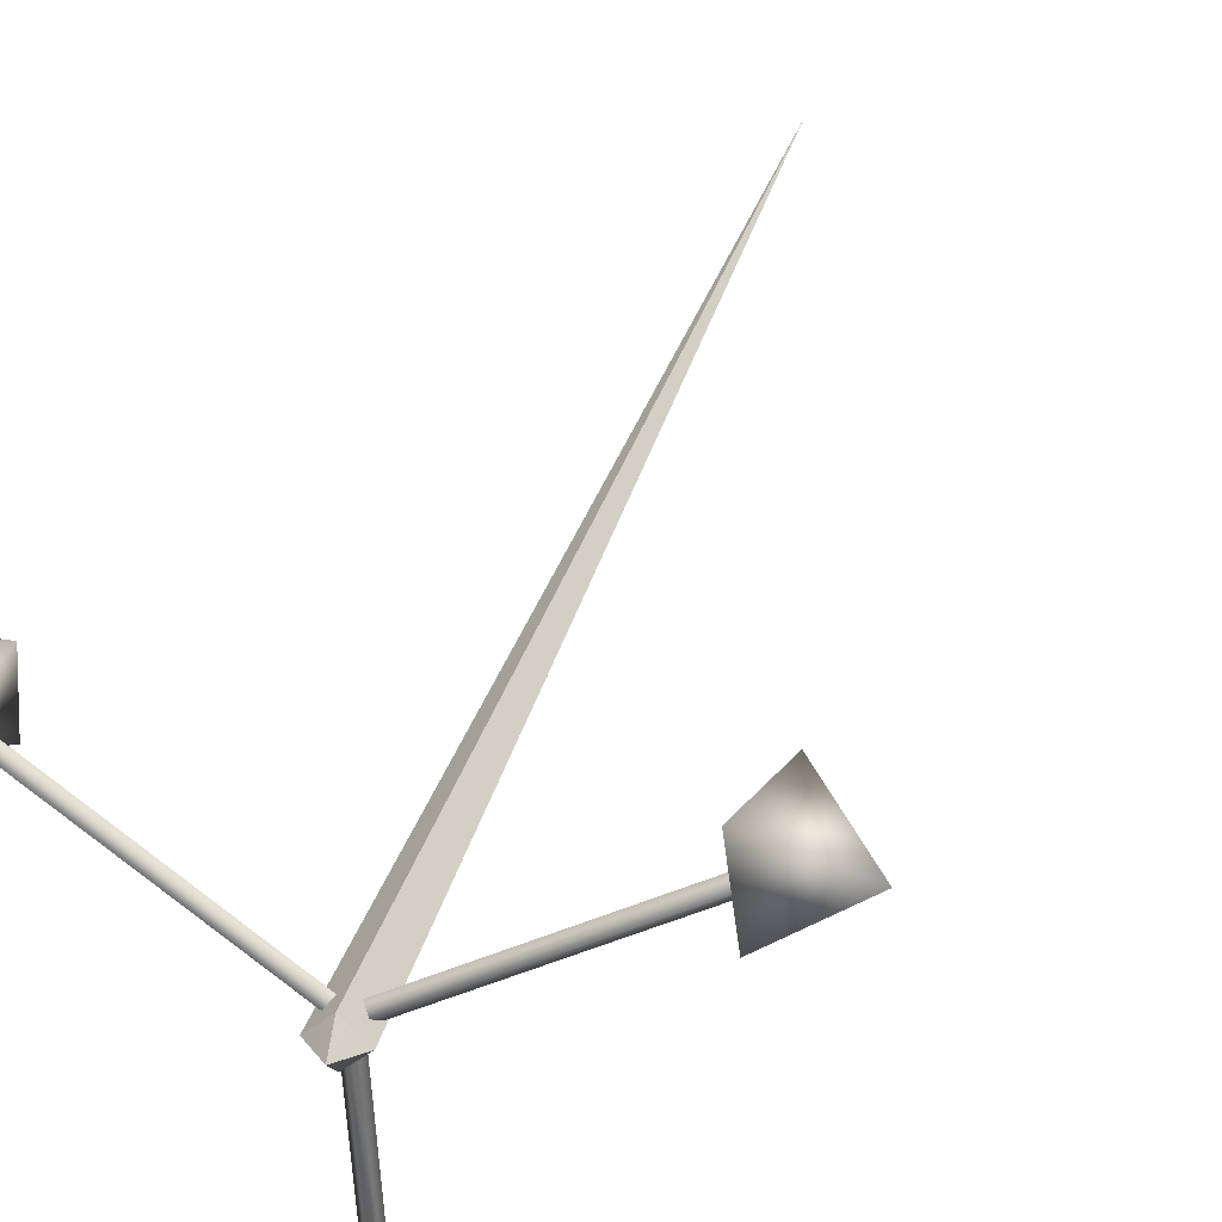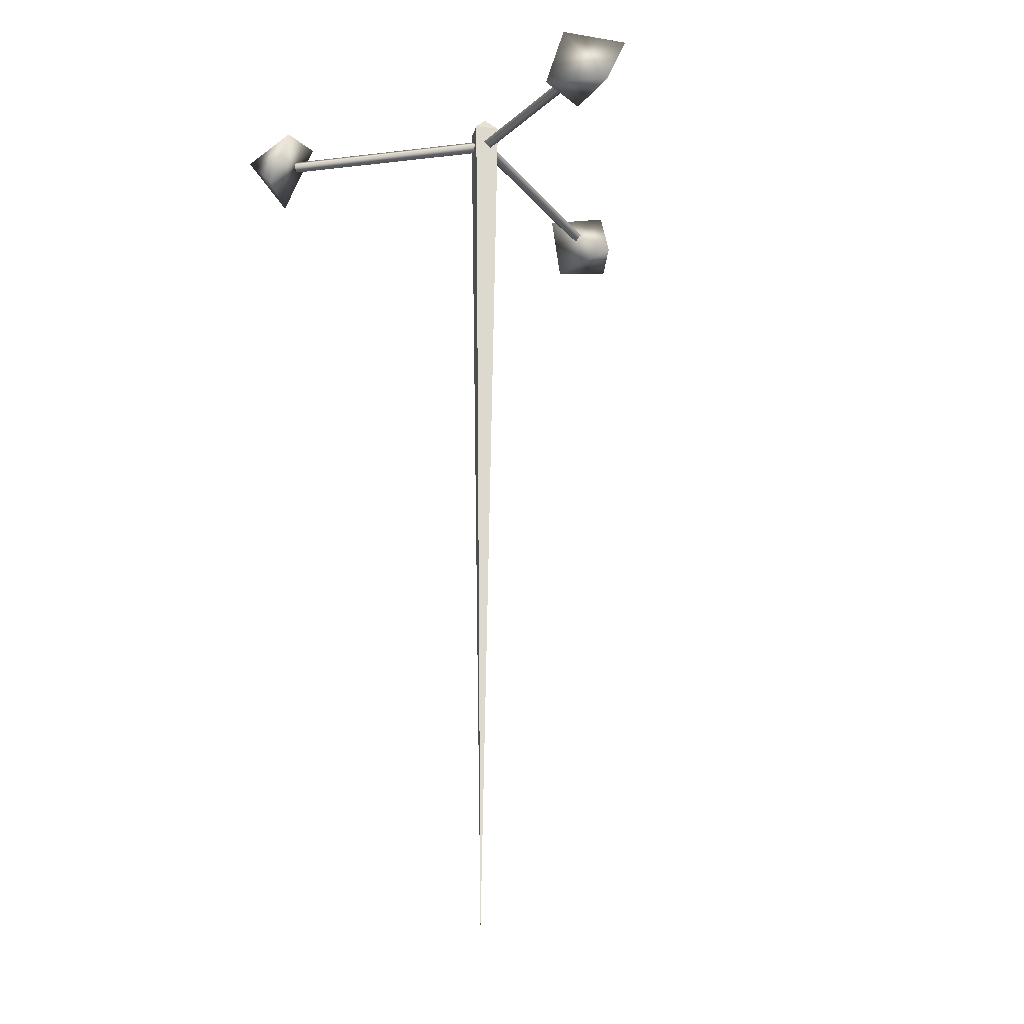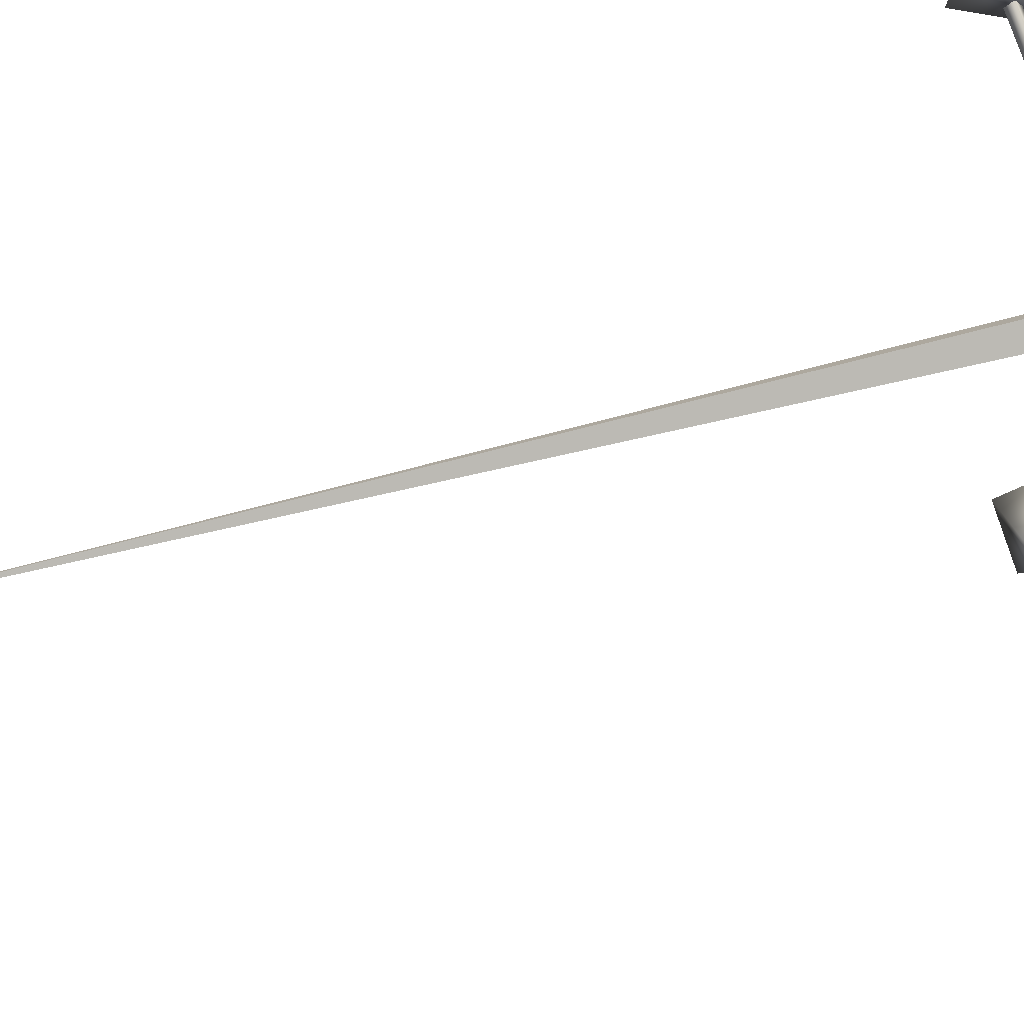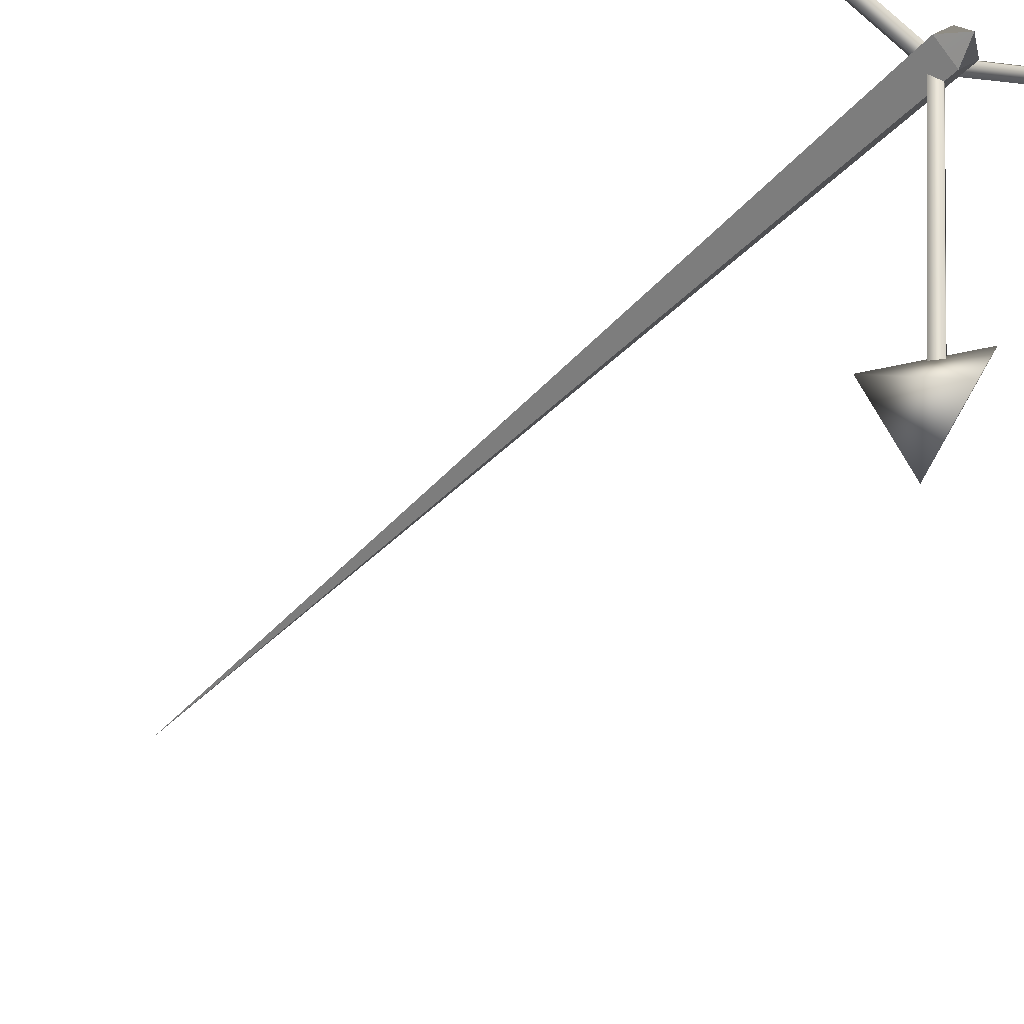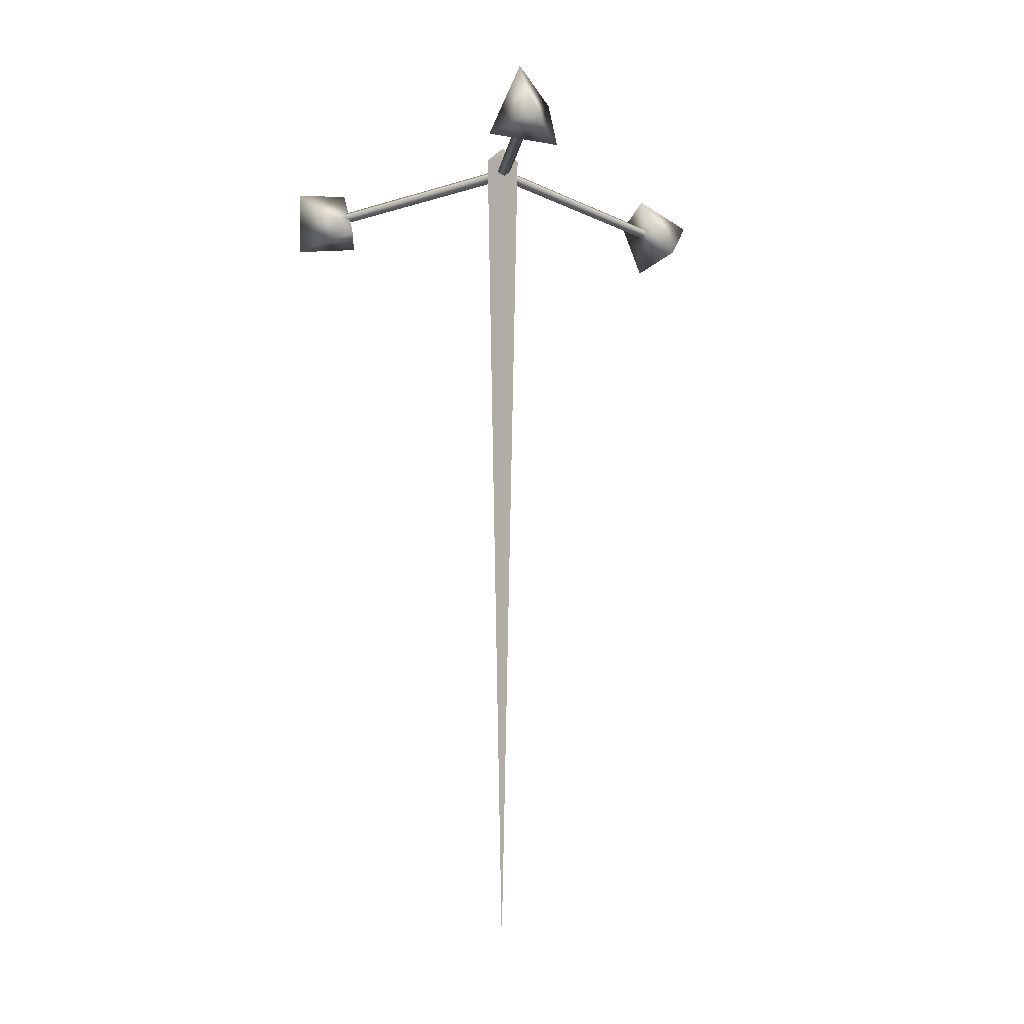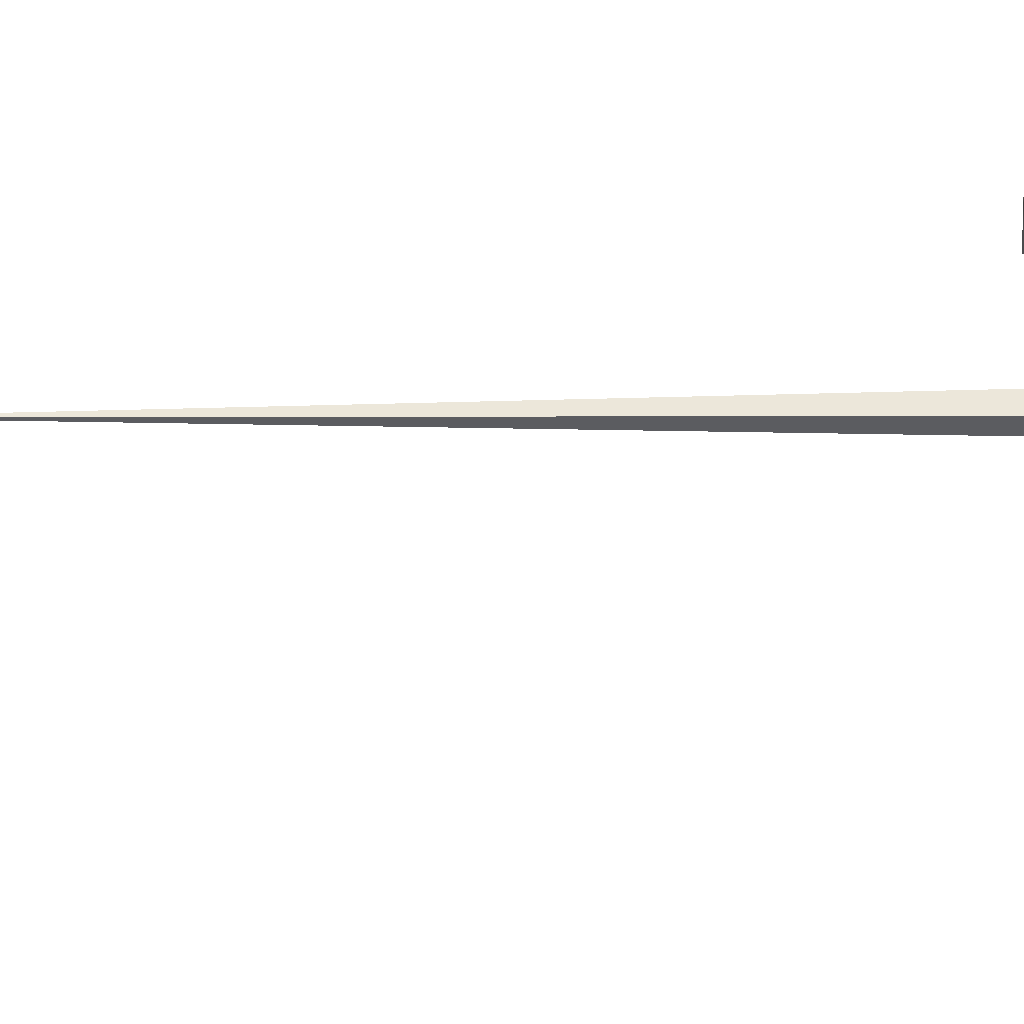
<metadata>
{"format":"obj","ext":"obj","renderer":"f3d","projection":"perspective","resolution":1024,"background":"white","views":[{"elev":35.4,"azim":-164.3,"up":"+Z"},{"elev":-19.7,"azim":31.9,"up":"+Y"},{"elev":52.5,"azim":73.3,"up":"+Z"},{"elev":-36.7,"azim":144.3,"up":"+Z"},{"elev":-13.4,"azim":173.0,"up":"+Y"},{"elev":9.6,"azim":88.3,"up":"+Z"}]}
</metadata>
<code>
o Cube.002_Cube.104
v 0 -0.4358 -1e-06
v 0 15.38 0.3128
v -0.3128 15.38 1.2e-05
v 0.3128 15.38 1.2e-05
v 0 15.38 -0.3128
v 0 15.66 1.2e-05
v 7e-06 15.19 -0.02029
v 7e-06 14.78 -3.816
v -0.1235 14.65 -3.813
v -0.1235 15.07 -0.02029
v 0.1235 15.07 -0.02029
v 0.1235 14.65 -3.813
v 7e-06 14.95 -0.02029
v 7e-06 14.55 -3.785
v 0.0627 15.07 -0.1153
v 3.355 14.65 1.816
v 3.268 14.55 1.909
v 0.000406 14.95 -0.008644
v 3.231 14.65 2.03
v -0.06189 15.07 0.09804
v 0.000406 15.19 -0.008644
v 3.295 14.78 1.924
v 0.06281 15.07 0.1012
v -3.248 14.65 2.002
v -3.284 14.55 1.881
v 0.00142 14.95 -0.005991
v -0.05997 15.07 -0.1132
v -3.371 14.65 1.788
v -3.311 14.78 1.896
v 0.00142 15.19 -0.00599
v 3.193 15.36 2.291
v 2.954 14.24 2.534
v 4.119 14.06 2.324
v 3.026 14.24 1.494
v -2.991 15.01 2.538
v -3.205 15.22 1.48
v -4.277 14.91 2.156
v -3.361 14.01 2.594
v -3.88 14.1 1.465
v -0.5652 14.04 -3.917
v -0.01331 14.28 -4.858
v 0.6984 14.24 -3.829
v 0.1997 15.37 -4.407
v -0.4756 15.04 -3.447
v 4.163 15.11 1.721
f 1 2 3
f 1 4 2
f 1 5 4
f 1 3 5
f 4 5 6
f 2 4 6
f 5 3 6
f 3 2 6
f 7 8 9 10
f 11 12 8 7
f 13 14 12 11
f 15 16 17 18
f 10 9 14 13
f 18 17 19 20
f 21 22 16 15
f 23 24 25 26
f 20 19 22 21
f 27 28 29 30
f 26 25 28 27
f 30 29 24 23
f 31 32 33
f 33 32 34
f 31 34 32
f 35 36 37
f 38 37 39
f 36 38 39
f 40 41 42
f 43 42 41
f 42 44 40
f 34 45 33
f 45 31 33
f 34 31 45
f 38 35 37
f 37 36 39
f 38 36 35
f 44 43 41
f 44 41 40
f 43 44 42

</code>
